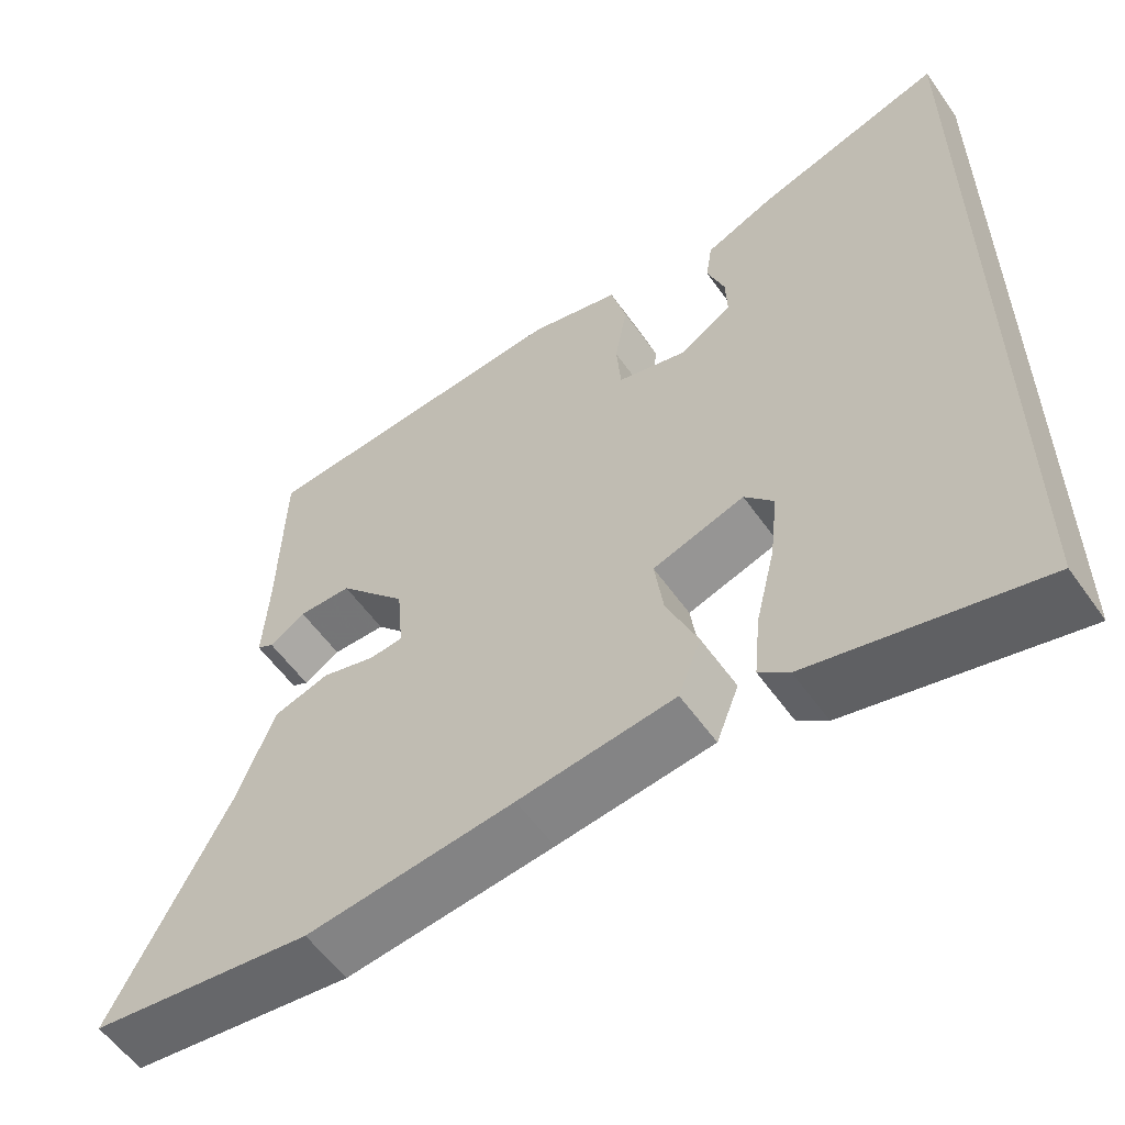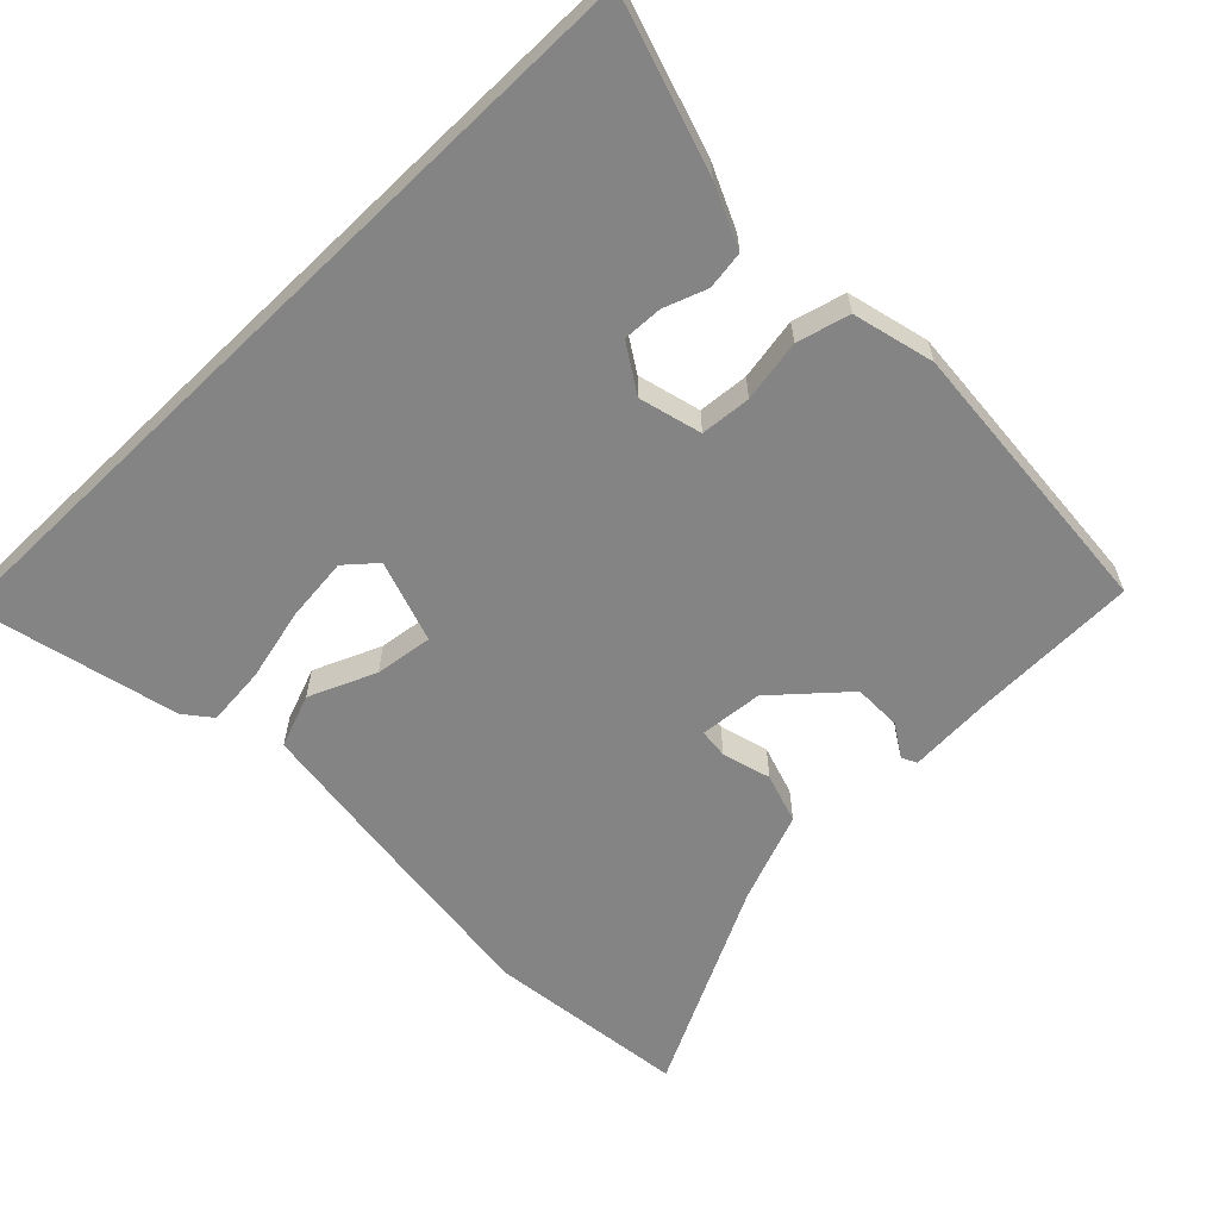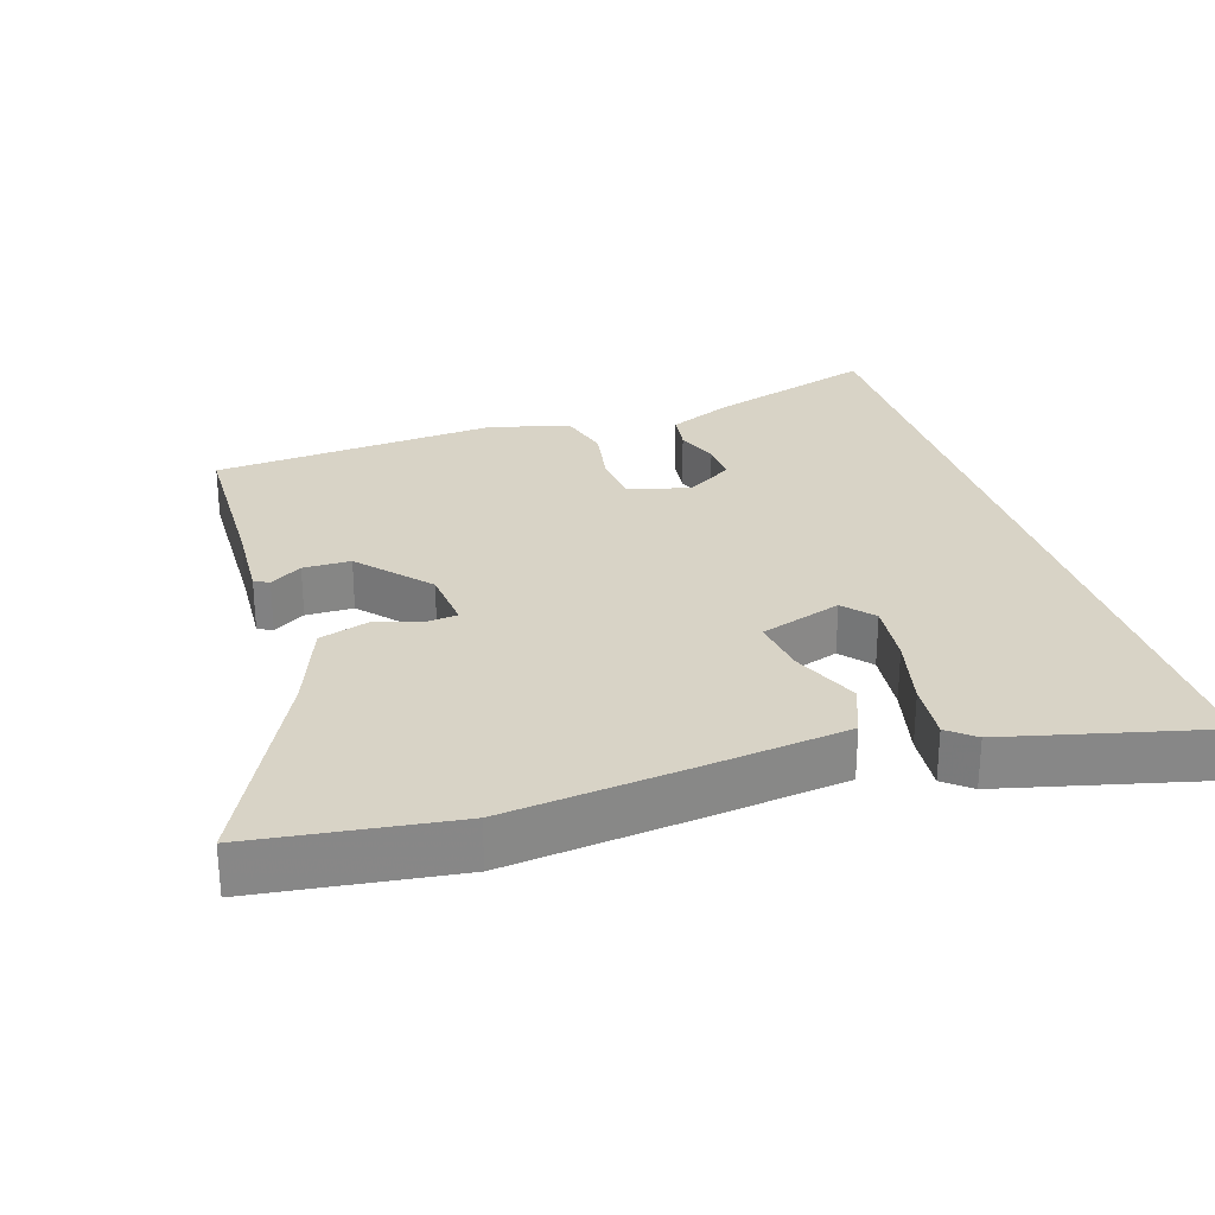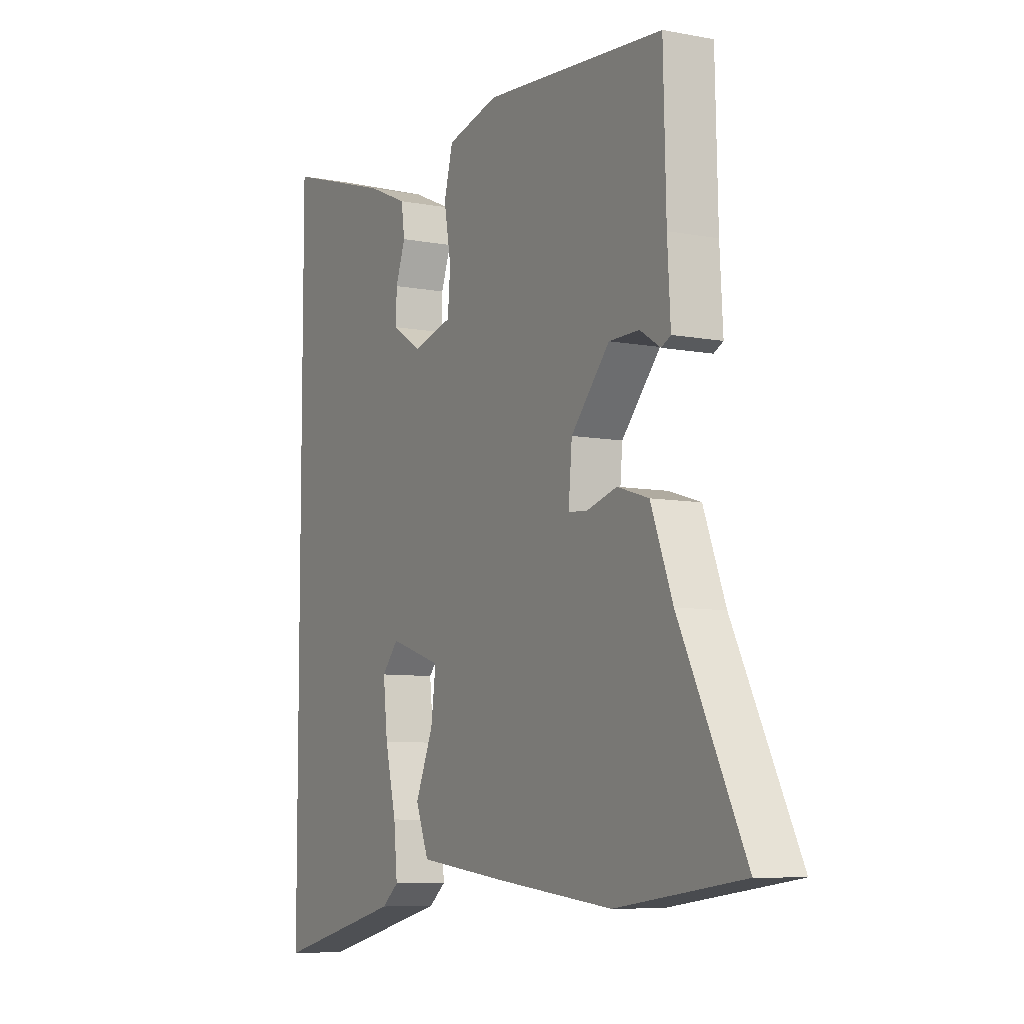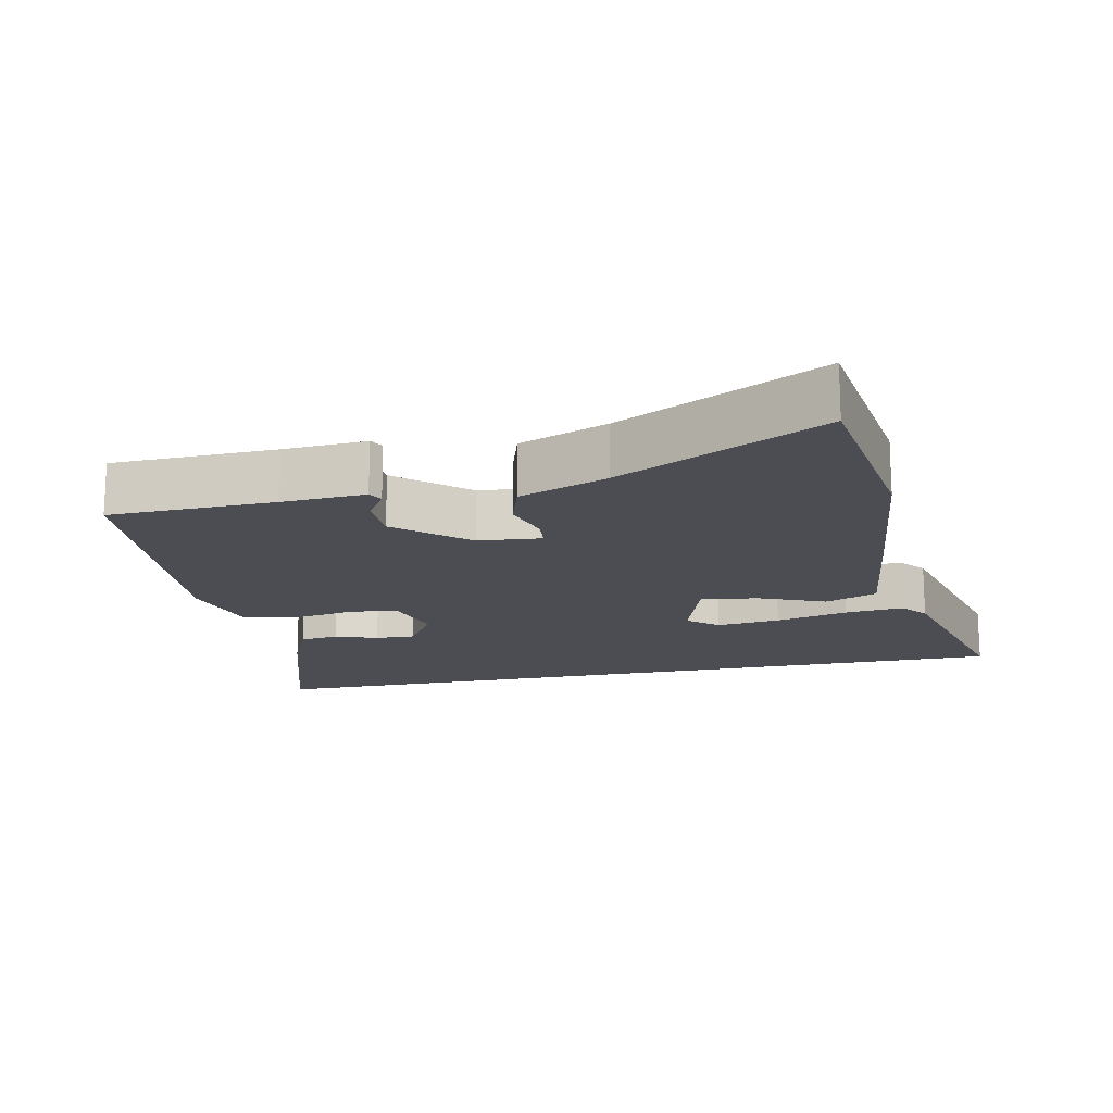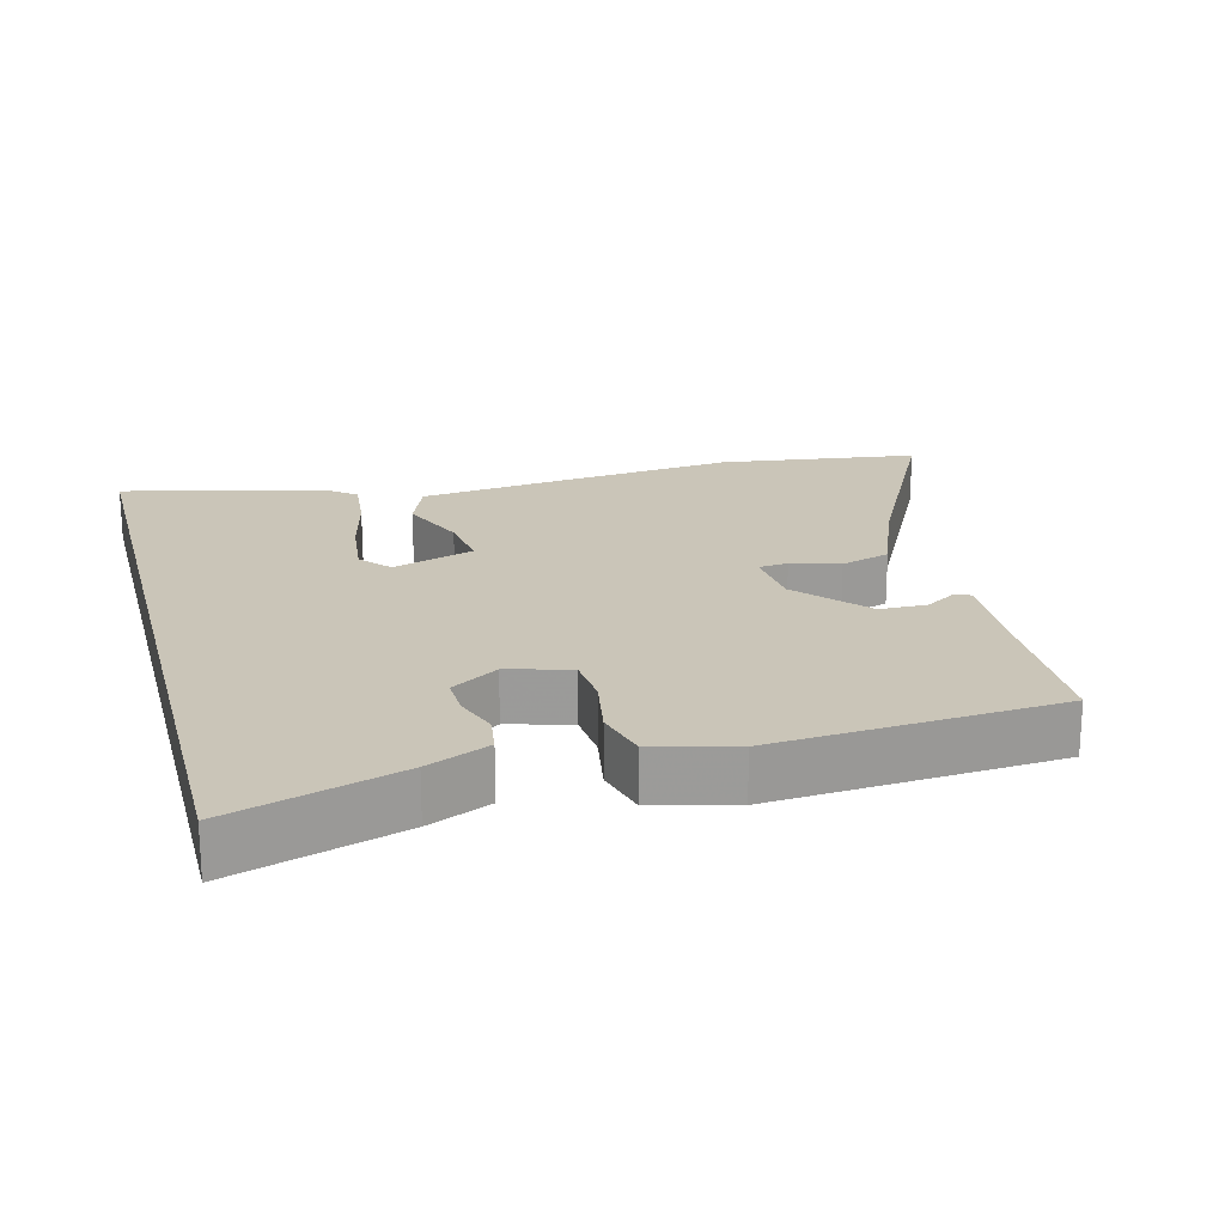
<metadata>
{"format":"obj","ext":"obj","renderer":"f3d","projection":"perspective","resolution":1024,"background":"white","views":[{"elev":-57.2,"azim":-145.1,"up":"+Z"},{"elev":-61.5,"azim":-46.0,"up":"+Y"},{"elev":27.8,"azim":162.3,"up":"+Y"},{"elev":-7.6,"azim":61.4,"up":"+Z"},{"elev":-16.3,"azim":102.0,"up":"+Y"},{"elev":20.4,"azim":-14.6,"up":"+Y"}]}
</metadata>
<code>
v 0.504 0.07 0.475
v 0.51 0.07 0.239
v 0.517 0.07 0.119
v 0.496 0.07 0.108
v 0.45 0.07 0.137
v 0.382 0.07 0.136
v 0.295 0.07 0.037
v 0.287 0.07 -0.053
v 0.329 0.07 -0.057
v 0.398 0.07 -0.037
v 0.469 0.07 -0.059
v 0.518 0.07 -0.186
v 0.665 0.07 -0.478
v 0.381 0.07 -0.516
v 0.116 0.07 -0.487
v -0.083 0.07 -0.463
v -0.112 0.07 -0.388
v -0.072 0.07 -0.293
v -0.061 0.07 -0.211
v -0.178 0.07 -0.173
v -0.215 0.07 -0.216
v -0.205 0.07 -0.307
v -0.18 0.07 -0.411
v -0.172 0.07 -0.495
v -0.21 0.07 -0.526
v -0.5 0.07 -0.598
v -0.5 0.07 0.544
v -0.258 0.07 0.469
v -0.169 0.07 0.43
v -0.161 0.07 0.375
v -0.183 0.07 0.314
v -0.185 0.07 0.257
v -0.118 0.07 0.215
v -0.029 0.07 0.239
v -0.023 0.07 0.311
v -0.039 0.07 0.4
v -0.019 0.07 0.475
v 0.097 0.07 0.505
v 0.504 0 0.475
v 0.51 0 0.239
v 0.517 0 0.119
v 0.496 0 0.108
v 0.45 0 0.137
v 0.382 0 0.136
v 0.295 0 0.037
v 0.287 0 -0.053
v 0.329 0 -0.057
v 0.398 0 -0.037
v 0.469 0 -0.059
v 0.518 0 -0.186
v 0.665 0 -0.478
v 0.381 0 -0.516
v 0.116 0 -0.487
v -0.083 0 -0.463
v -0.112 0 -0.388
v -0.072 0 -0.293
v -0.061 0 -0.211
v -0.178 0 -0.173
v -0.215 0 -0.216
v -0.205 0 -0.307
v -0.18 0 -0.411
v -0.172 0 -0.495
v -0.21 0 -0.526
v -0.5 0 -0.598
v -0.5 0 0.544
v -0.258 0 0.469
v -0.169 0 0.43
v -0.161 0 0.375
v -0.183 0 0.314
v -0.185 0 0.257
v -0.118 0 0.215
v -0.029 0 0.239
v -0.023 0 0.311
v -0.039 0 0.4
v -0.019 0 0.475
v 0.097 0 0.505
f 38 1 2
f 37 38 2
f 36 37 2
f 35 36 2
f 34 35 2
f 33 34 2
f 29 30 31
f 28 29 31
f 27 28 31
f 27 31 32
f 25 26 27
f 24 25 27
f 23 24 27
f 22 23 27
f 21 22 27
f 20 21 27 32
f 19 20 32 33
f 16 17 18
f 15 16 18
f 14 15 18
f 13 14 18
f 12 13 18
f 12 18 19
f 11 12 19
f 10 11 19
f 9 10 19
f 8 9 19
f 7 8 19 33
f 2 3 4 5
f 2 5 6
f 33 2 6
f 6 7 33
f 40 39 76
f 40 76 75
f 40 75 74
f 40 74 73
f 40 73 72
f 40 72 71
f 69 68 67
f 69 67 66
f 69 66 65
f 70 69 65
f 65 64 63
f 65 63 62
f 65 62 61
f 65 61 60
f 65 60 59
f 70 65 59 58
f 71 70 58 57
f 56 55 54
f 56 54 53
f 56 53 52
f 56 52 51
f 56 51 50
f 57 56 50
f 57 50 49
f 57 49 48
f 57 48 47
f 57 47 46
f 71 57 46 45
f 43 42 41 40
f 44 43 40
f 44 40 71
f 71 45 44
f 1 39 40 2
f 2 40 41 3
f 3 41 42 4
f 4 42 43 5
f 5 43 44 6
f 6 44 45 7
f 7 45 46 8
f 8 46 47 9
f 9 47 48 10
f 10 48 49 11
f 11 49 50 12
f 12 50 51 13
f 13 51 52 14
f 14 52 53 15
f 15 53 54 16
f 16 54 55 17
f 17 55 56 18
f 18 56 57 19
f 19 57 58 20
f 20 58 59 21
f 21 59 60 22
f 22 60 61 23
f 23 61 62 24
f 24 62 63 25
f 25 63 64 26
f 26 64 65 27
f 27 65 66 28
f 28 66 67 29
f 29 67 68 30
f 30 68 69 31
f 31 69 70 32
f 32 70 71 33
f 33 71 72 34
f 34 72 73 35
f 35 73 74 36
f 36 74 75 37
f 37 75 76 38
f 38 76 39 1

</code>
